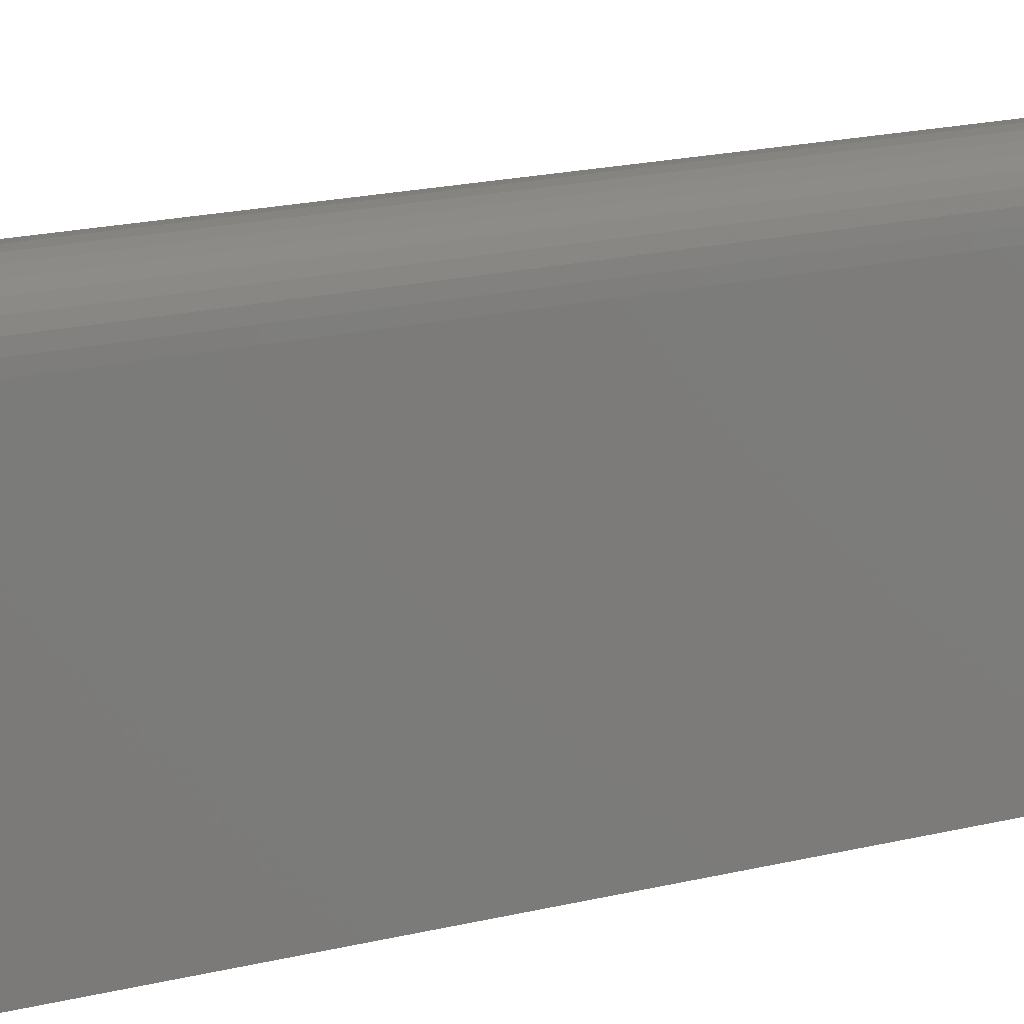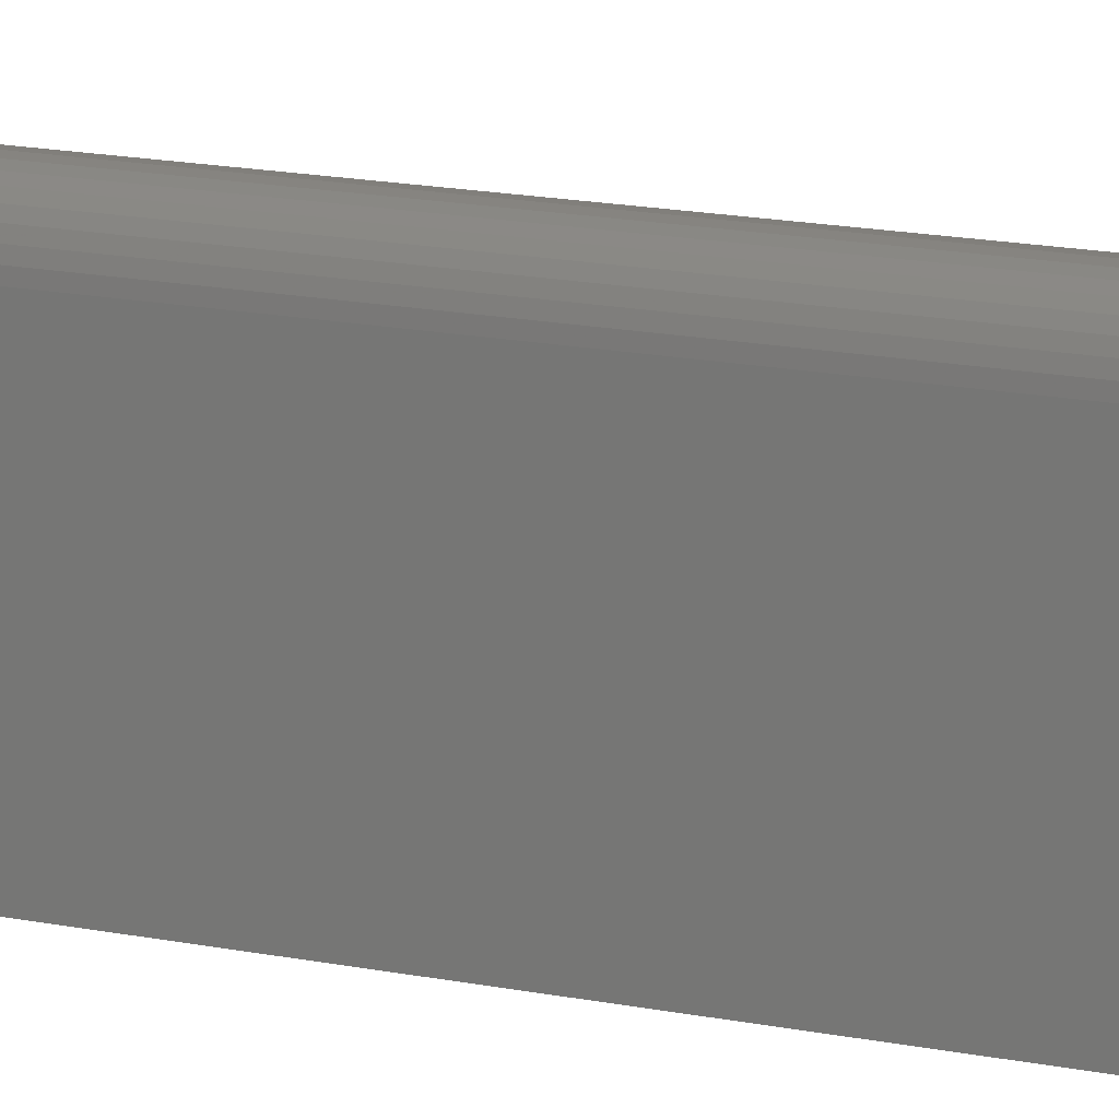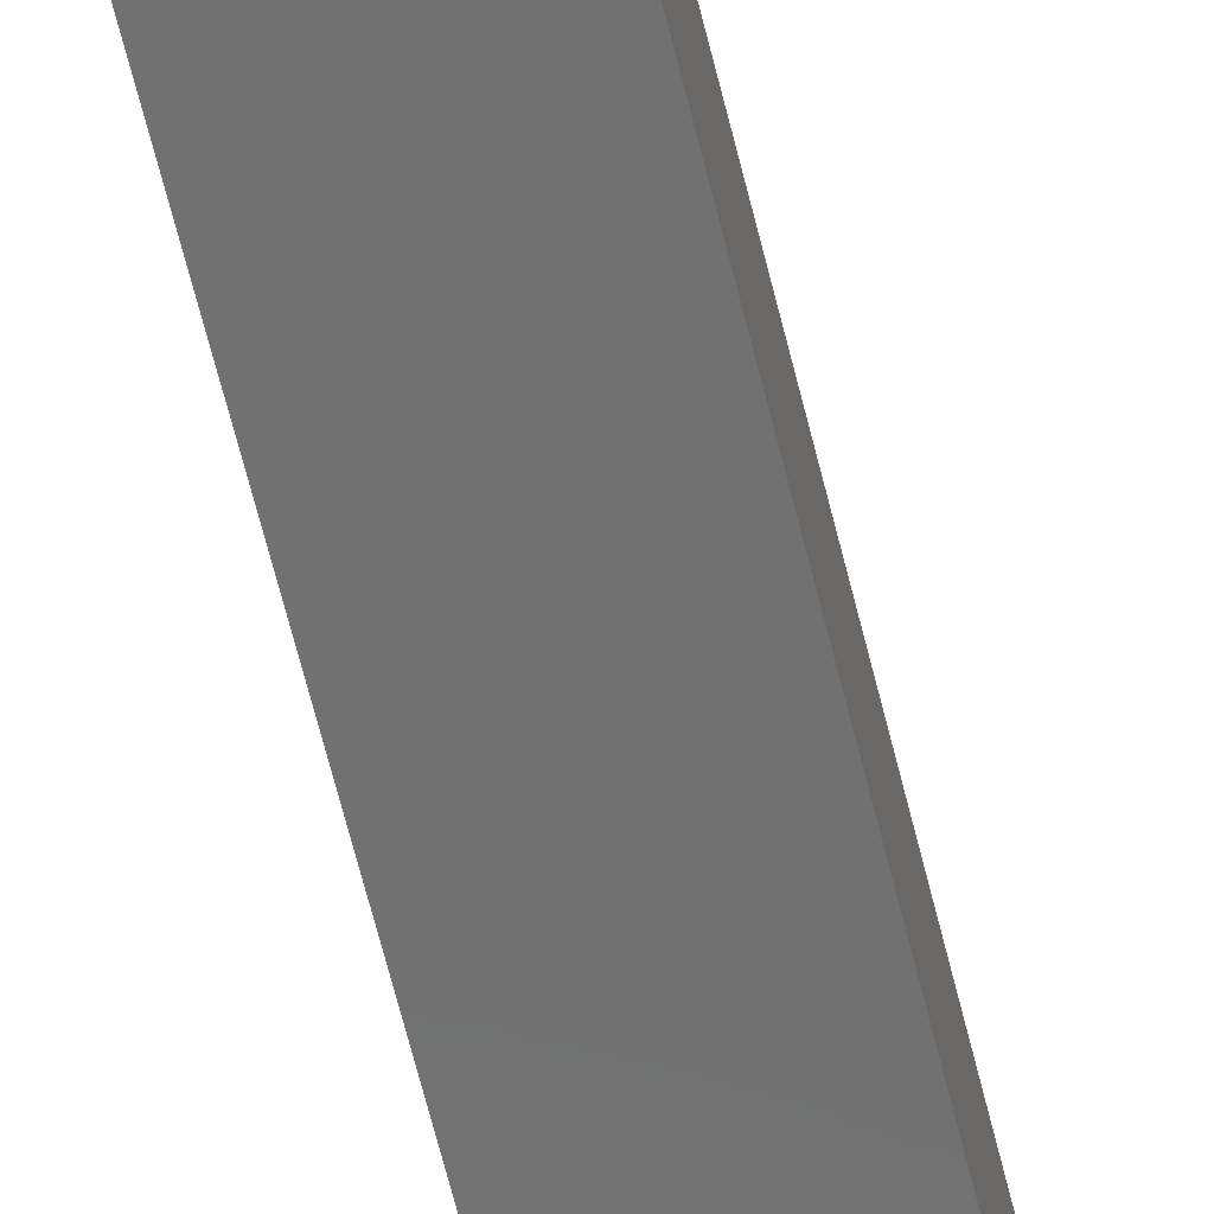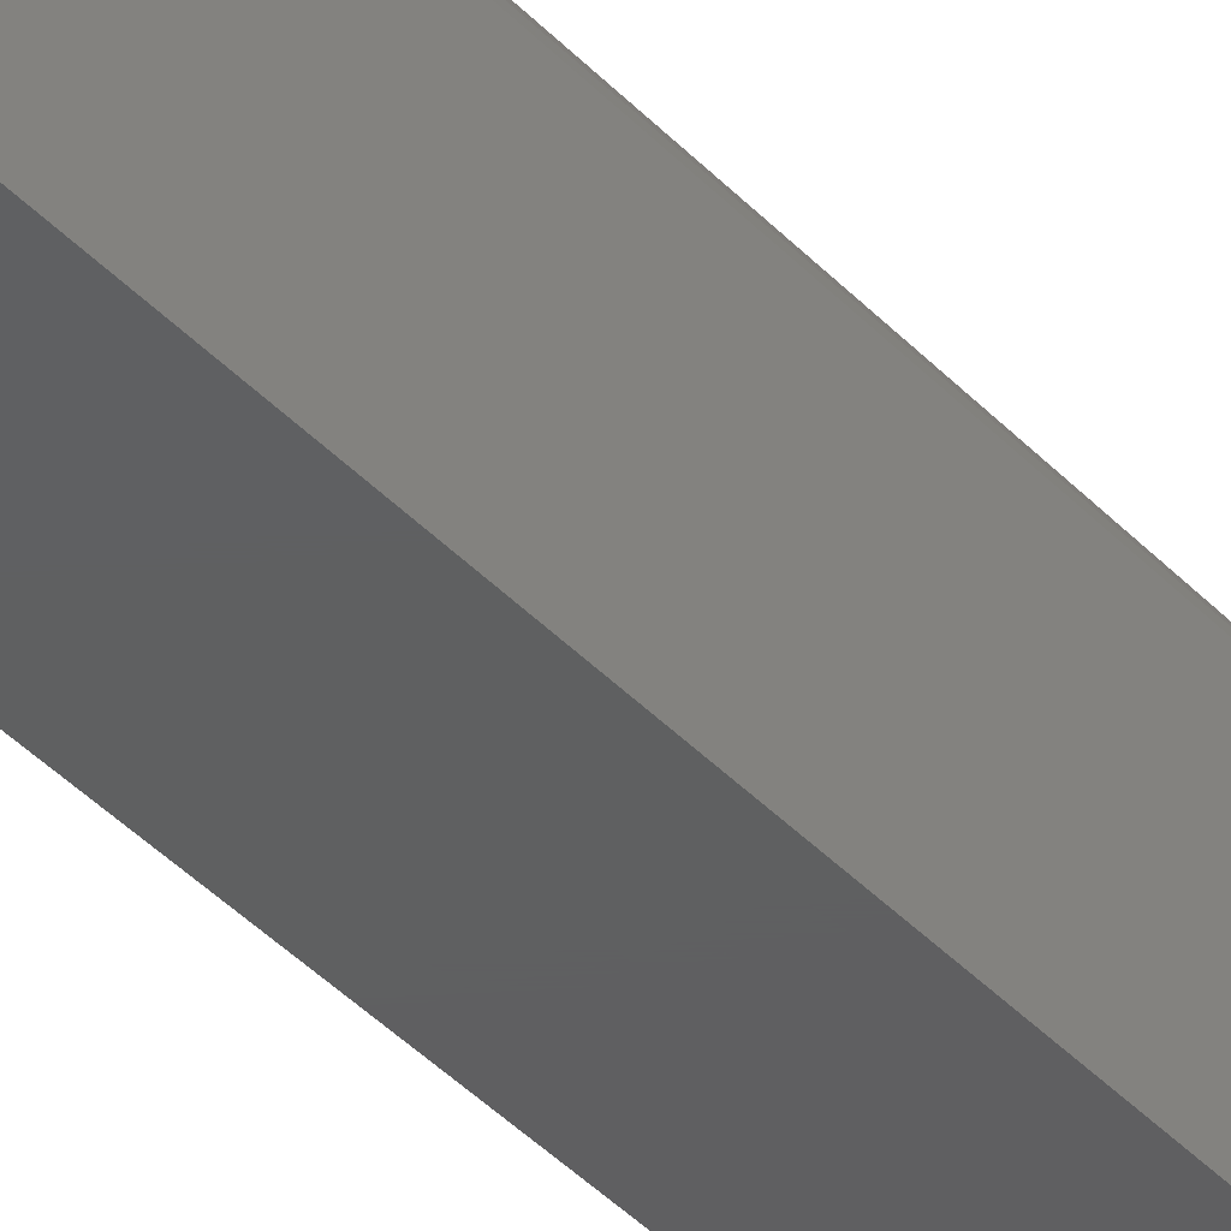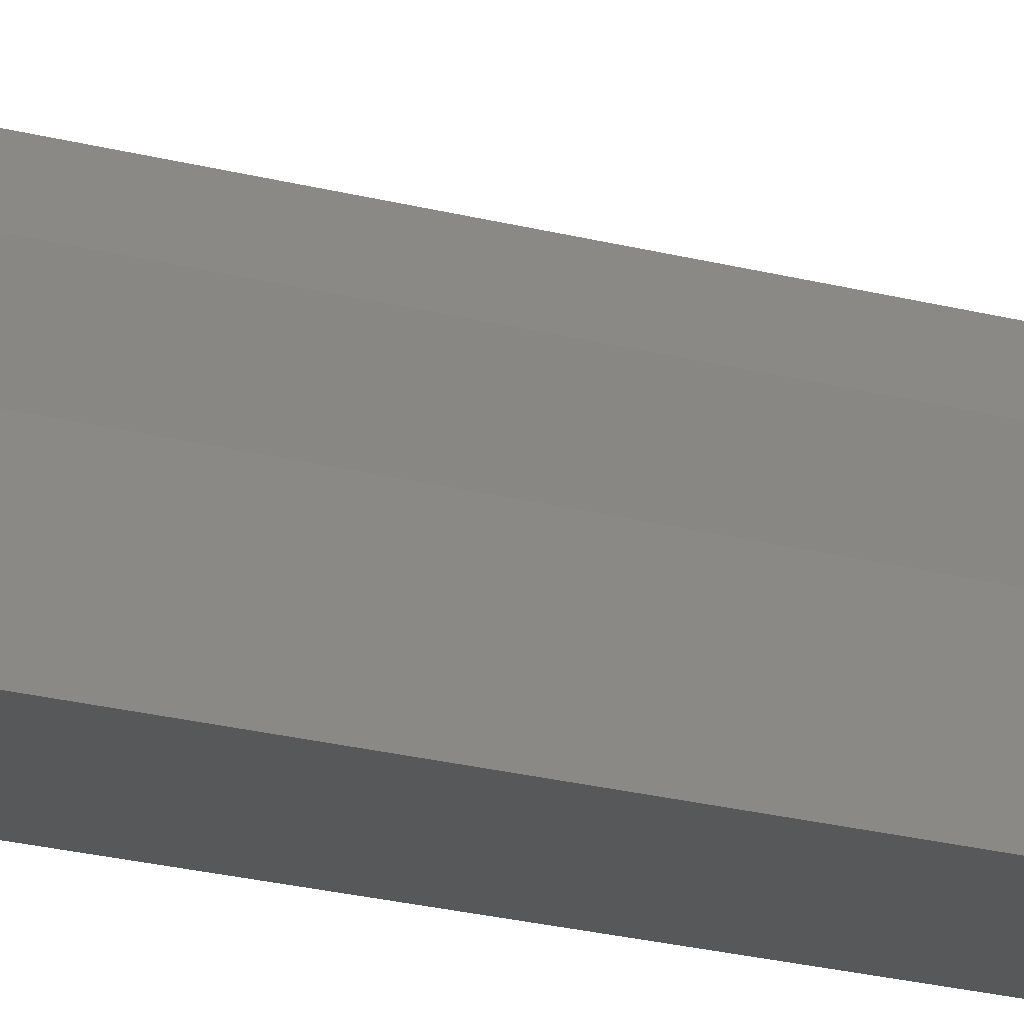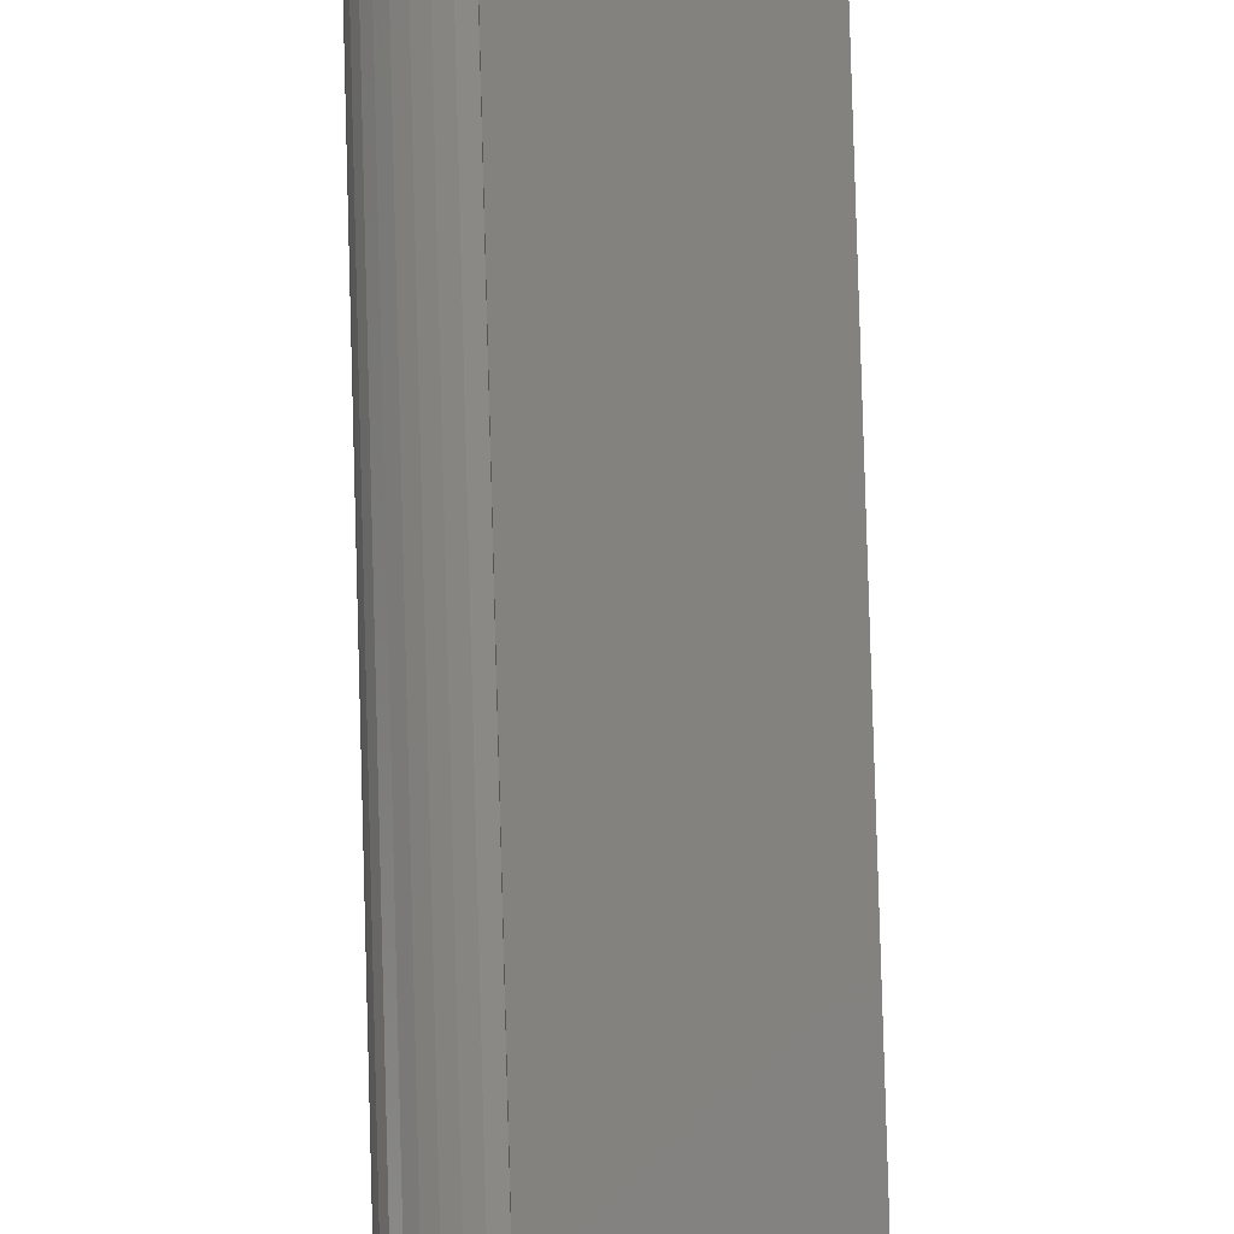
<metadata>
{"format":"stl","ext":"stl","renderer":"f3d","projection":"perspective","resolution":1024,"background":"white","views":[{"elev":8.5,"azim":44.3,"up":"+Y"},{"elev":10.6,"azim":122.5,"up":"+Y"},{"elev":-62.7,"azim":-166.4,"up":"+Y"},{"elev":-39.2,"azim":37.6,"up":"+Y"},{"elev":-19.6,"azim":-117.5,"up":"+Y"},{"elev":77.4,"azim":178.4,"up":"+Y"}]}
</metadata>
<code>
# stl→obj: 52 verts, 100 faces
v 0.01406 -0.08594 0.7422
v 0.01396 -0.001818 0.7434
v 0.01391 -0.08594 0.7437
v 0.01406 -0.025 0.7422
v 0.00625 -0.01358 0.75
v 0.007774 -0.08594 0.7498
v 0.008434 -0.01205 0.75
v 0.00625 -0.08594 0.75
v 0.01406 -0.0004112 0.7422
v 0.01367 -0.003519 0.7446
v 0.01319 -0.005206 0.7458
v 0.01347 -0.08594 0.7452
v 0.01253 -0.006802 0.7468
v 0.01275 -0.08594 0.7465
v 0.0117 -0.008304 0.7478
v 0.01177 -0.08594 0.7477
v 0.01073 -0.009689 0.7486
v 0.01033 -0.01018 0.75
v 0.01059 -0.08594 0.7487
v 0.00964 -0.01094 0.7492
v 0.00924 -0.08594 0.7494
v 0.01406 -0.0004112 0
v 0.01388 0.002397 0
v 0.01377 -0.003058 0.75
v 0.01303 -0.005618 0.75
v 0.01188 -0.008016 0.75
v 0.01406 -0.0004112 0.75
v 0.01388 0.002397 0.75
v -0.001974 0.01562 0
v -0.001974 0.01562 0.75
v 0.0008345 0.01544 0
v 0.0008345 0.01544 0.75
v 0.003564 0.01476 0
v 0.003564 0.01476 0.75
v 0.006128 0.0136 0
v 0.006128 0.0136 0.75
v 0.008442 0.01199 0
v 0.008442 0.01199 0.75
v 0.01043 0.01 0
v 0.01043 0.01 0.75
v 0.01203 0.00769 0
v 0.01203 0.00769 0.75
v 0.01319 0.005127 0
v 0.01319 0.005127 0.75
v -0.001974 -0.0004112 0.75
v -0.04688 -0.04531 0.75
v -0.04688 -0.08594 0.75
v 0.01406 -0.025 0
v 0.01406 -0.08594 0
v -0.04688 -0.08594 0
v -0.04688 -0.04531 0
v -0.001974 -0.0004112 0
f 1 2 3
f 1 4 2
f 5 6 7
f 5 8 6
f 9 2 4
f 3 2 10
f 3 10 11
f 3 11 12
f 11 13 12
f 12 13 14
f 14 13 15
f 14 15 16
f 15 17 16
f 16 17 18
f 16 18 19
f 18 20 21
f 21 19 18
f 21 20 7
f 7 6 21
f 9 22 23
f 2 24 10
f 10 24 25
f 10 25 11
f 25 13 11
f 13 25 26
f 27 24 2
f 27 2 9
f 27 9 23
f 27 23 28
f 29 30 31
f 31 30 32
f 31 32 33
f 33 32 34
f 33 34 35
f 35 34 36
f 35 36 37
f 37 36 38
f 37 38 39
f 39 38 40
f 39 40 41
f 41 40 42
f 41 42 43
f 43 42 44
f 43 44 23
f 23 44 28
f 18 17 26
f 26 17 15
f 26 15 13
f 20 45 7
f 45 20 18
f 28 44 42
f 45 18 26
f 45 26 25
f 45 25 24
f 45 24 27
f 45 27 28
f 45 28 42
f 45 42 40
f 45 40 38
f 45 38 36
f 45 36 34
f 45 34 32
f 45 32 30
f 45 46 5
f 45 5 7
f 46 47 5
f 5 47 8
f 48 22 4
f 4 22 9
f 49 48 1
f 1 48 4
f 1 50 49
f 3 12 14
f 3 14 16
f 3 16 19
f 3 19 21
f 3 21 6
f 3 6 8
f 47 50 1
f 47 1 3
f 47 3 8
f 41 43 23
f 48 49 50
f 48 50 51
f 48 51 52
f 48 52 22
f 52 29 31
f 52 31 33
f 52 33 35
f 52 35 37
f 52 37 39
f 52 39 41
f 52 41 23
f 52 23 22
f 51 50 46
f 46 50 47
f 52 51 45
f 45 51 46
f 29 52 30
f 30 52 45

</code>
